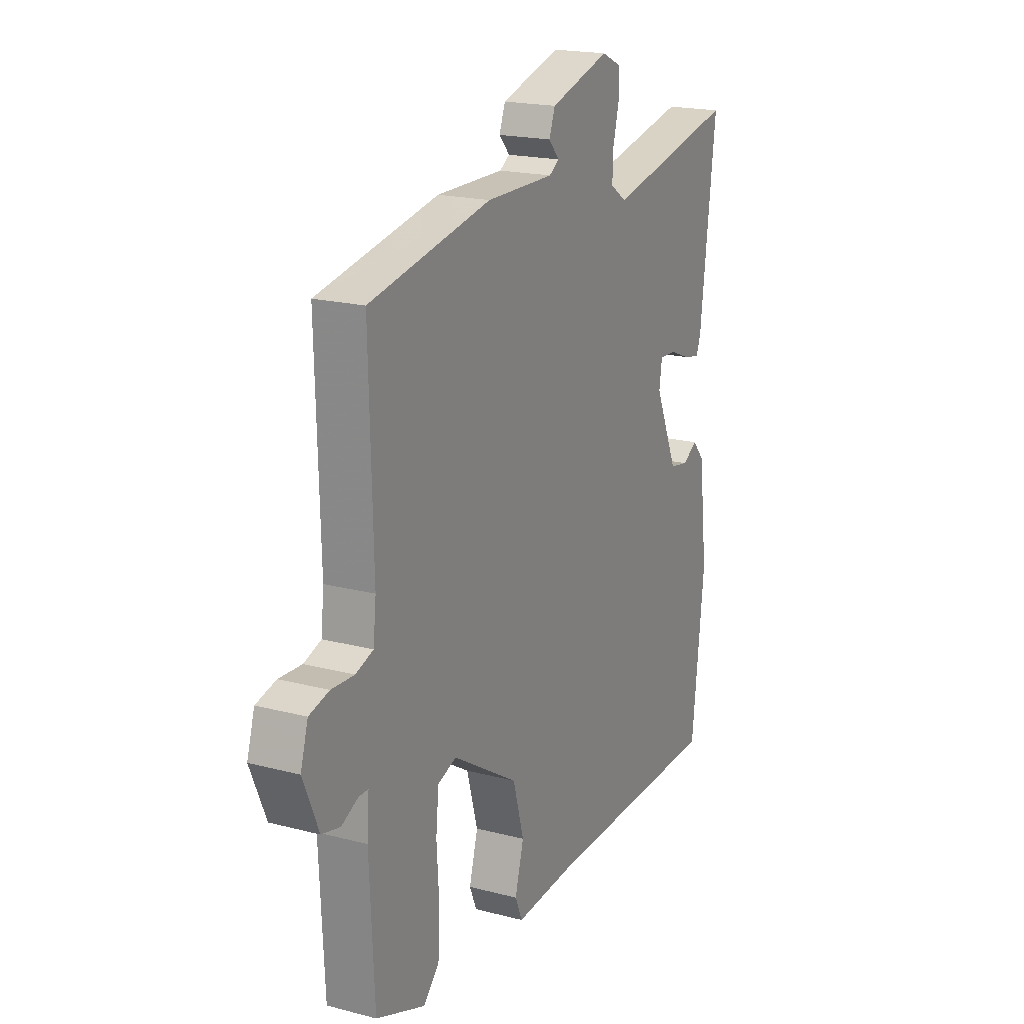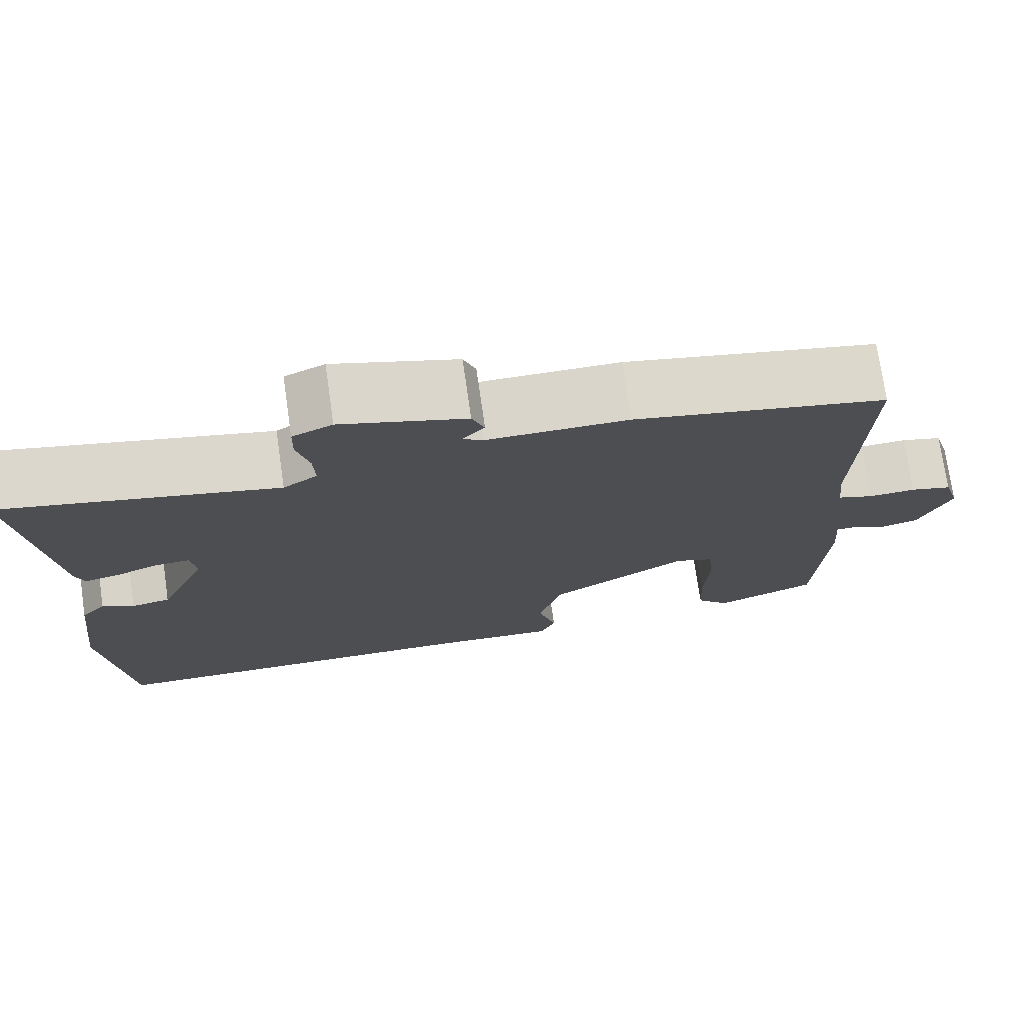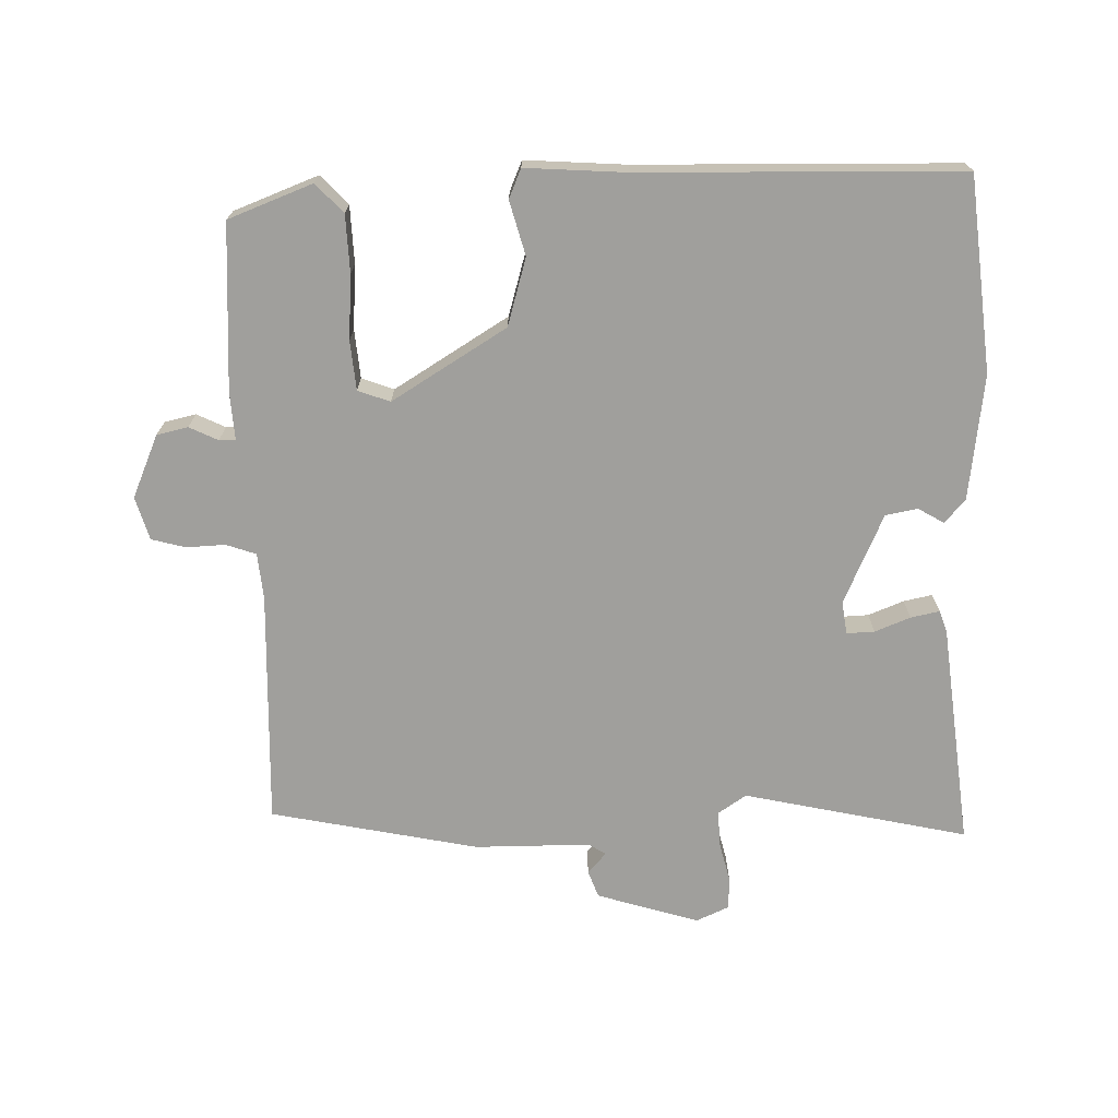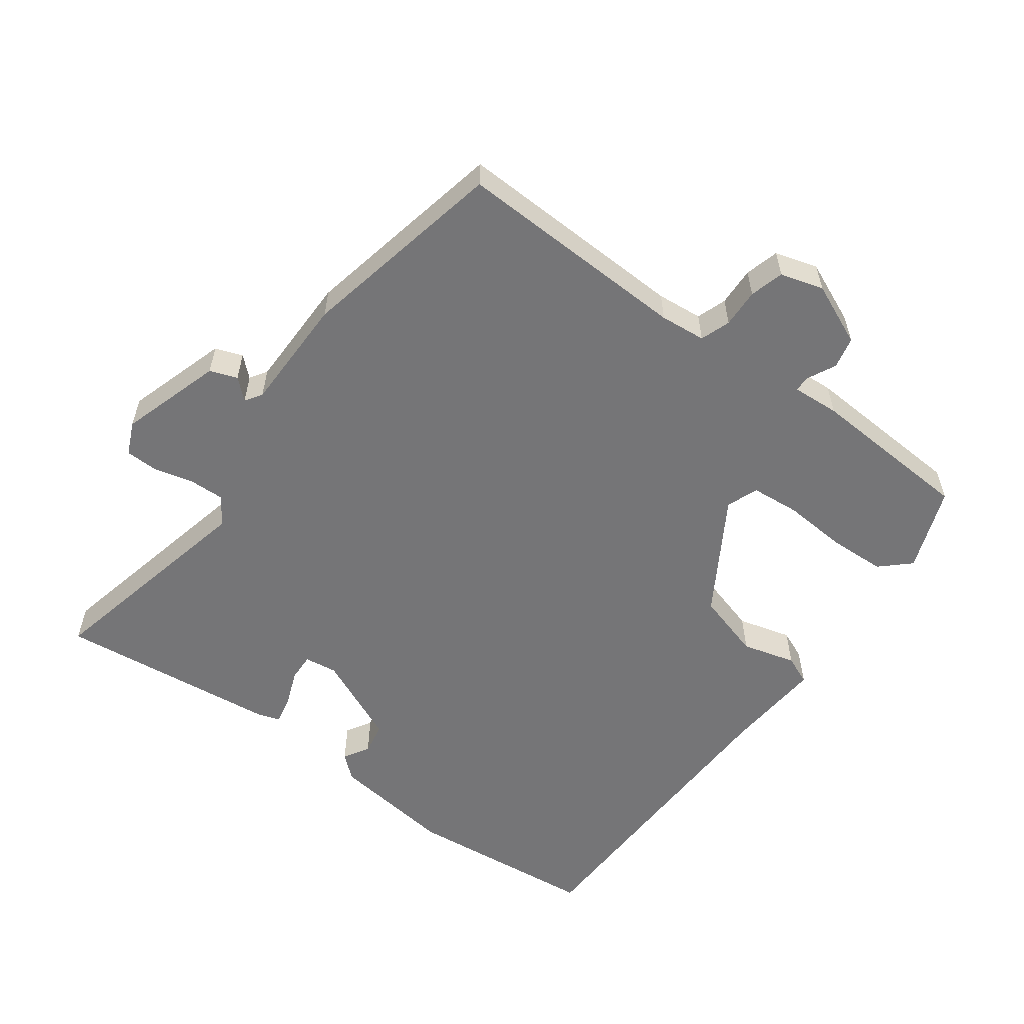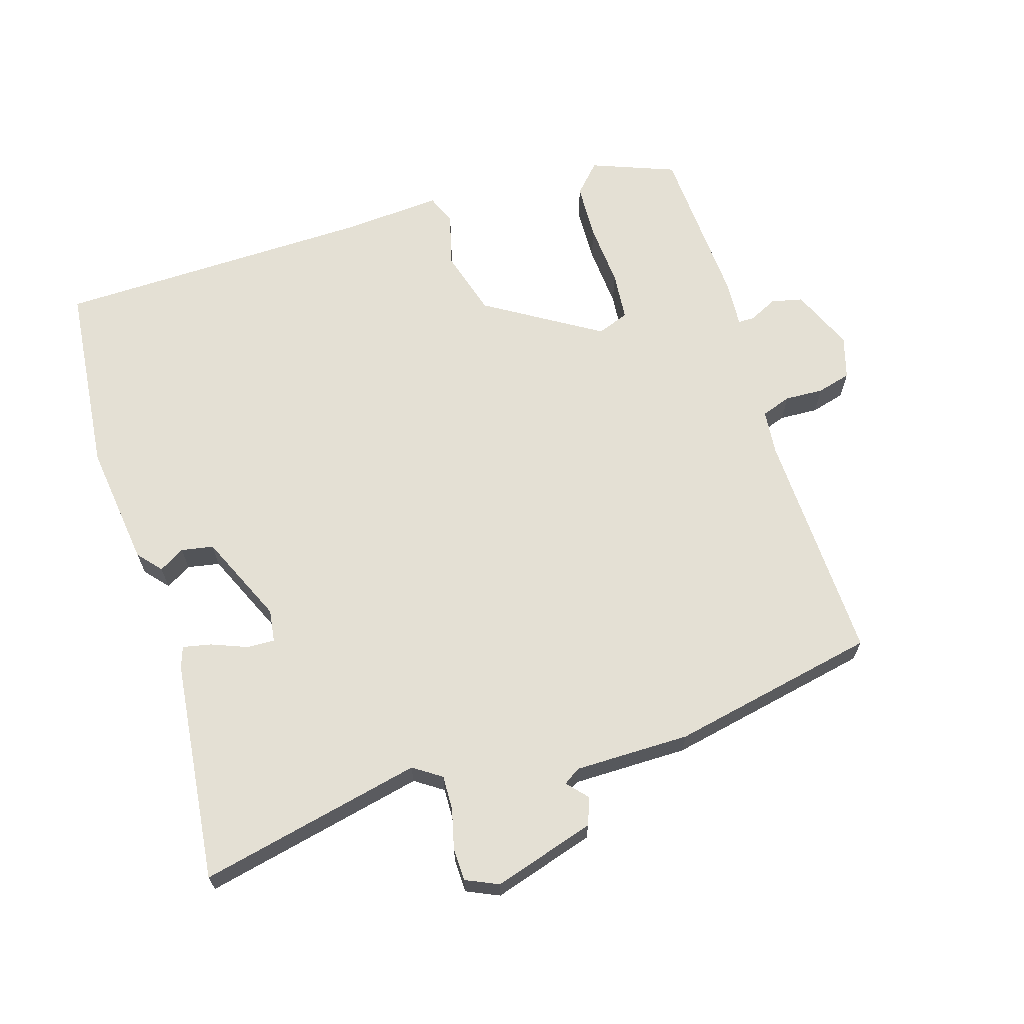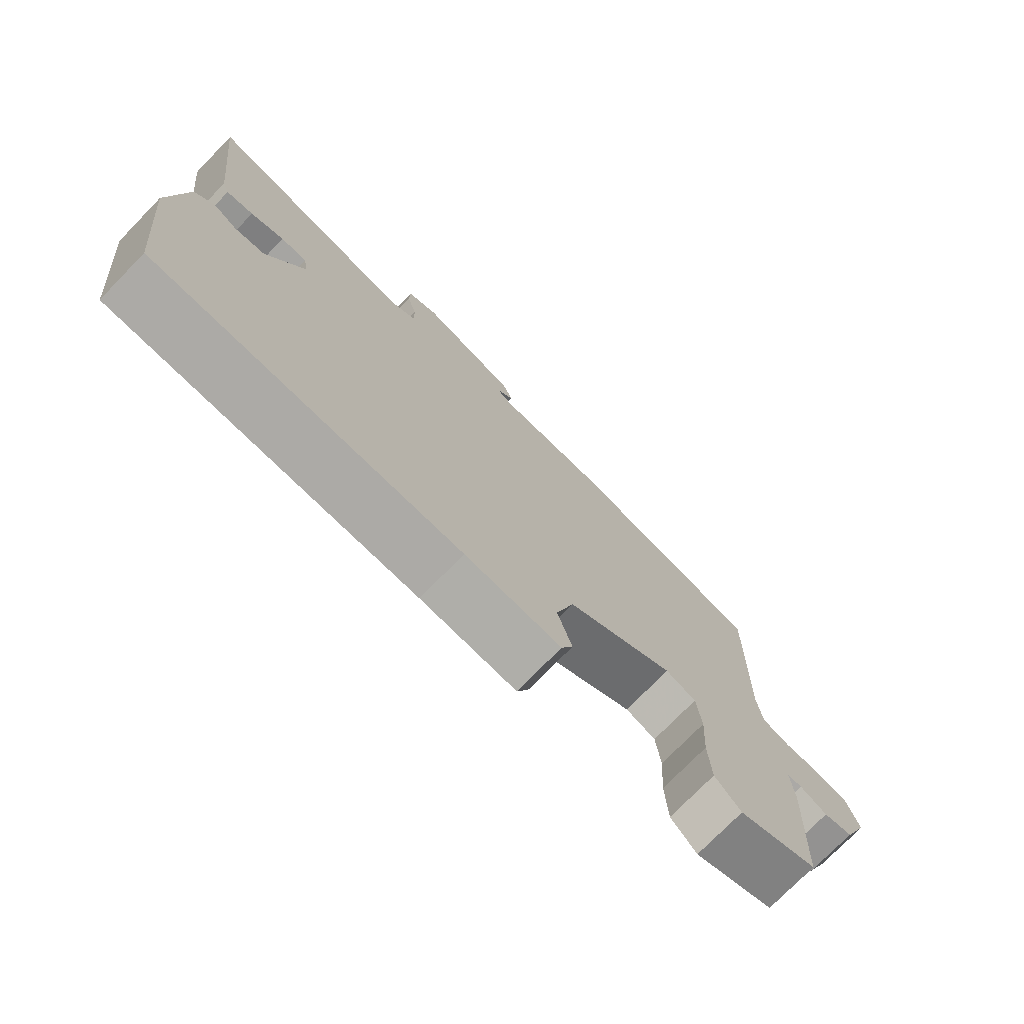
<metadata>
{"format":"obj","ext":"obj","renderer":"f3d","projection":"perspective","resolution":1024,"background":"white","views":[{"elev":19.3,"azim":116.2,"up":"+Z"},{"elev":74.3,"azim":-8.2,"up":"+Z"},{"elev":-71.2,"azim":-179.0,"up":"+Y"},{"elev":-56.6,"azim":53.2,"up":"+Y"},{"elev":66.0,"azim":-17.6,"up":"+Y"},{"elev":-75.5,"azim":-44.3,"up":"+Z"}]}
</metadata>
<code>
v -0.511 0.07 -0.461
v -0.542 0.07 -0.176
v -0.52 0.07 0.007
v -0.49 0.07 0.042
v -0.452 0.07 0.02
v -0.405 0.07 0.029
v -0.347 0.07 0.161
v -0.354 0.07 0.209
v -0.395 0.07 0.207
v -0.447 0.07 0.186
v -0.489 0.07 0.177
v -0.5 0.07 0.208
v -0.539 0.07 0.536
v -0.21 0.07 0.466
v -0.169 0.07 0.494
v -0.171 0.07 0.545
v -0.186 0.07 0.604
v -0.185 0.07 0.652
v -0.137 0.07 0.674
v 0.013 0.07 0.629
v 0.028 0.07 0.589
v 0.001 0.07 0.559
v 0.026 0.07 0.543
v 0.196 0.07 0.544
v 0.501 0.07 0.484
v 0.492 0.07 0.139
v 0.499 0.07 0.072
v 0.543 0.07 0.057
v 0.6 0.07 0.06
v 0.65 0.07 0.047
v 0.669 0.07 -0.016
v 0.63 0.07 -0.108
v 0.584 0.07 -0.119
v 0.542 0.07 -0.099
v 0.518 0.07 -0.099
v 0.523 0.07 -0.169
v 0.511 0.07 -0.412
v 0.388 0.07 -0.46
v 0.348 0.07 -0.418
v 0.344 0.07 -0.334
v 0.35 0.07 -0.24
v 0.343 0.07 -0.168
v 0.296 0.07 -0.151
v 0.129 0.07 -0.255
v 0.101 0.07 -0.354
v 0.123 0.07 -0.433
v 0.105 0.07 -0.476
v -0.043 0.07 -0.467
v -0.511 0 -0.461
v -0.542 0 -0.176
v -0.52 0 0.007
v -0.49 0 0.042
v -0.452 0 0.02
v -0.405 0 0.029
v -0.347 0 0.161
v -0.354 0 0.209
v -0.395 0 0.207
v -0.447 0 0.186
v -0.489 0 0.177
v -0.5 0 0.208
v -0.539 0 0.536
v -0.21 0 0.466
v -0.169 0 0.494
v -0.171 0 0.545
v -0.186 0 0.604
v -0.185 0 0.652
v -0.137 0 0.674
v 0.013 0 0.629
v 0.028 0 0.589
v 0.001 0 0.559
v 0.026 0 0.543
v 0.196 0 0.544
v 0.501 0 0.484
v 0.492 0 0.139
v 0.499 0 0.072
v 0.543 0 0.057
v 0.6 0 0.06
v 0.65 0 0.047
v 0.669 0 -0.016
v 0.63 0 -0.108
v 0.584 0 -0.119
v 0.542 0 -0.099
v 0.518 0 -0.099
v 0.523 0 -0.169
v 0.511 0 -0.412
v 0.388 0 -0.46
v 0.348 0 -0.418
v 0.344 0 -0.334
v 0.35 0 -0.24
v 0.343 0 -0.168
v 0.296 0 -0.151
v 0.129 0 -0.255
v 0.101 0 -0.354
v 0.123 0 -0.433
v 0.105 0 -0.476
v -0.043 0 -0.467
f 45 46 47 48
f 44 45 48 1
f 43 44 1 2
f 38 39 40 41
f 38 41 42
f 35 36 37 38
f 35 38 42
f 31 32 33 34
f 31 34 35
f 28 29 30 31
f 27 28 31 35
f 23 24 25 26
f 22 23 26 27
f 19 20 21 22
f 16 17 18 19
f 15 16 19 22
f 14 15 22 27
f 9 10 11 12
f 8 9 12 13
f 2 3 4 5
f 43 2 5 6
f 27 35 42 43
f 27 43 6 7
f 8 13 14 27
f 7 8 27
f 96 95 94 93
f 49 96 93 92
f 50 49 92 91
f 89 88 87 86
f 90 89 86
f 86 85 84 83
f 90 86 83
f 82 81 80 79
f 83 82 79
f 79 78 77 76
f 83 79 76 75
f 74 73 72 71
f 75 74 71 70
f 70 69 68 67
f 67 66 65 64
f 70 67 64 63
f 75 70 63 62
f 60 59 58 57
f 61 60 57 56
f 53 52 51 50
f 54 53 50 91
f 91 90 83 75
f 55 54 91 75
f 75 62 61 56
f 75 56 55
f 1 49 50 2
f 2 50 51 3
f 3 51 52 4
f 4 52 53 5
f 5 53 54 6
f 6 54 55 7
f 7 55 56 8
f 8 56 57 9
f 9 57 58 10
f 10 58 59 11
f 11 59 60 12
f 12 60 61 13
f 13 61 62 14
f 14 62 63 15
f 15 63 64 16
f 16 64 65 17
f 17 65 66 18
f 18 66 67 19
f 19 67 68 20
f 20 68 69 21
f 21 69 70 22
f 22 70 71 23
f 23 71 72 24
f 24 72 73 25
f 25 73 74 26
f 26 74 75 27
f 27 75 76 28
f 28 76 77 29
f 29 77 78 30
f 30 78 79 31
f 31 79 80 32
f 32 80 81 33
f 33 81 82 34
f 34 82 83 35
f 35 83 84 36
f 36 84 85 37
f 37 85 86 38
f 38 86 87 39
f 39 87 88 40
f 40 88 89 41
f 41 89 90 42
f 42 90 91 43
f 43 91 92 44
f 44 92 93 45
f 45 93 94 46
f 46 94 95 47
f 47 95 96 48
f 48 96 49 1

</code>
